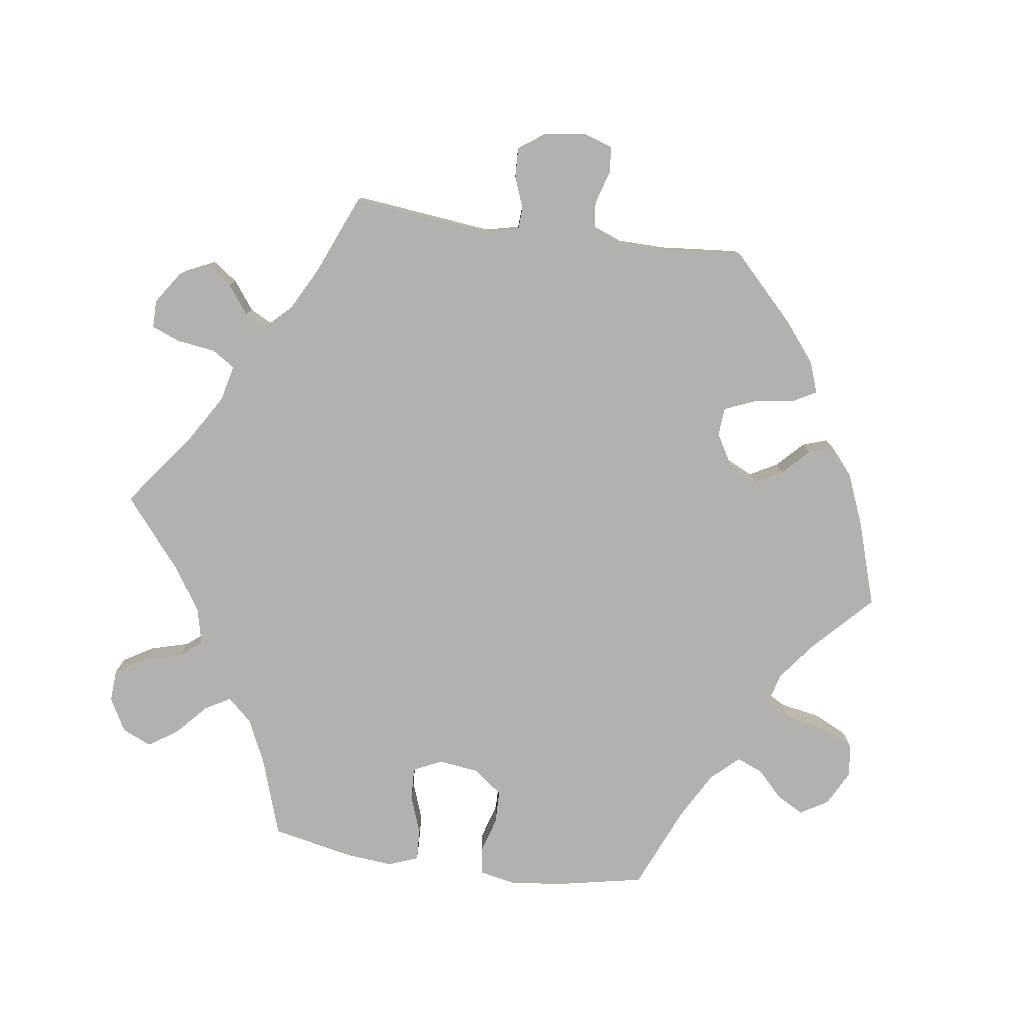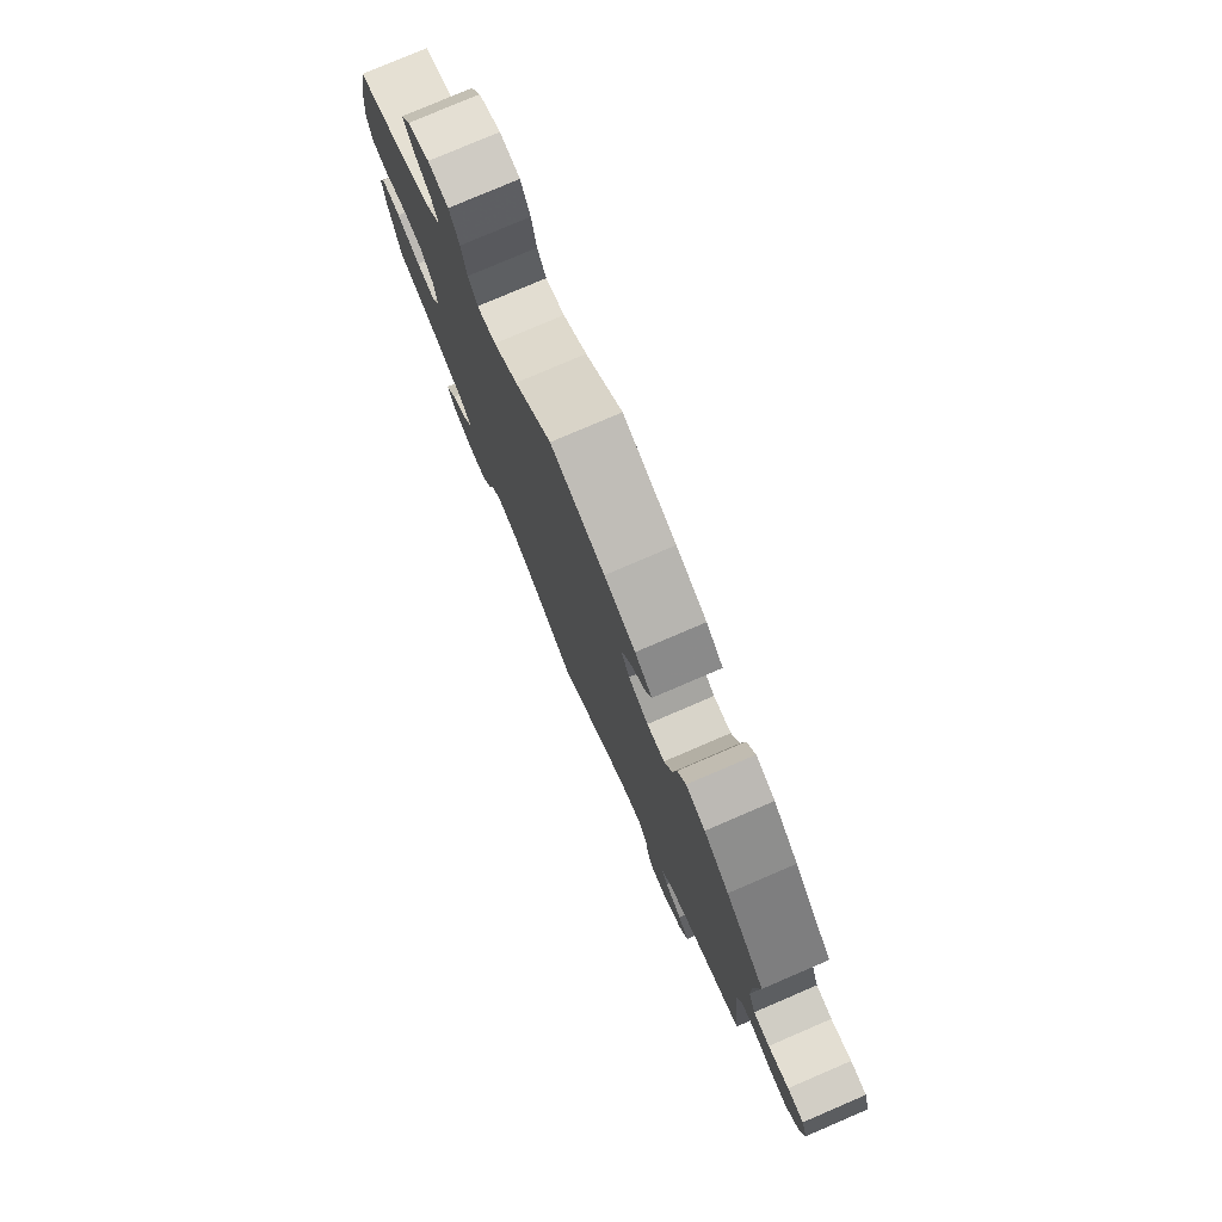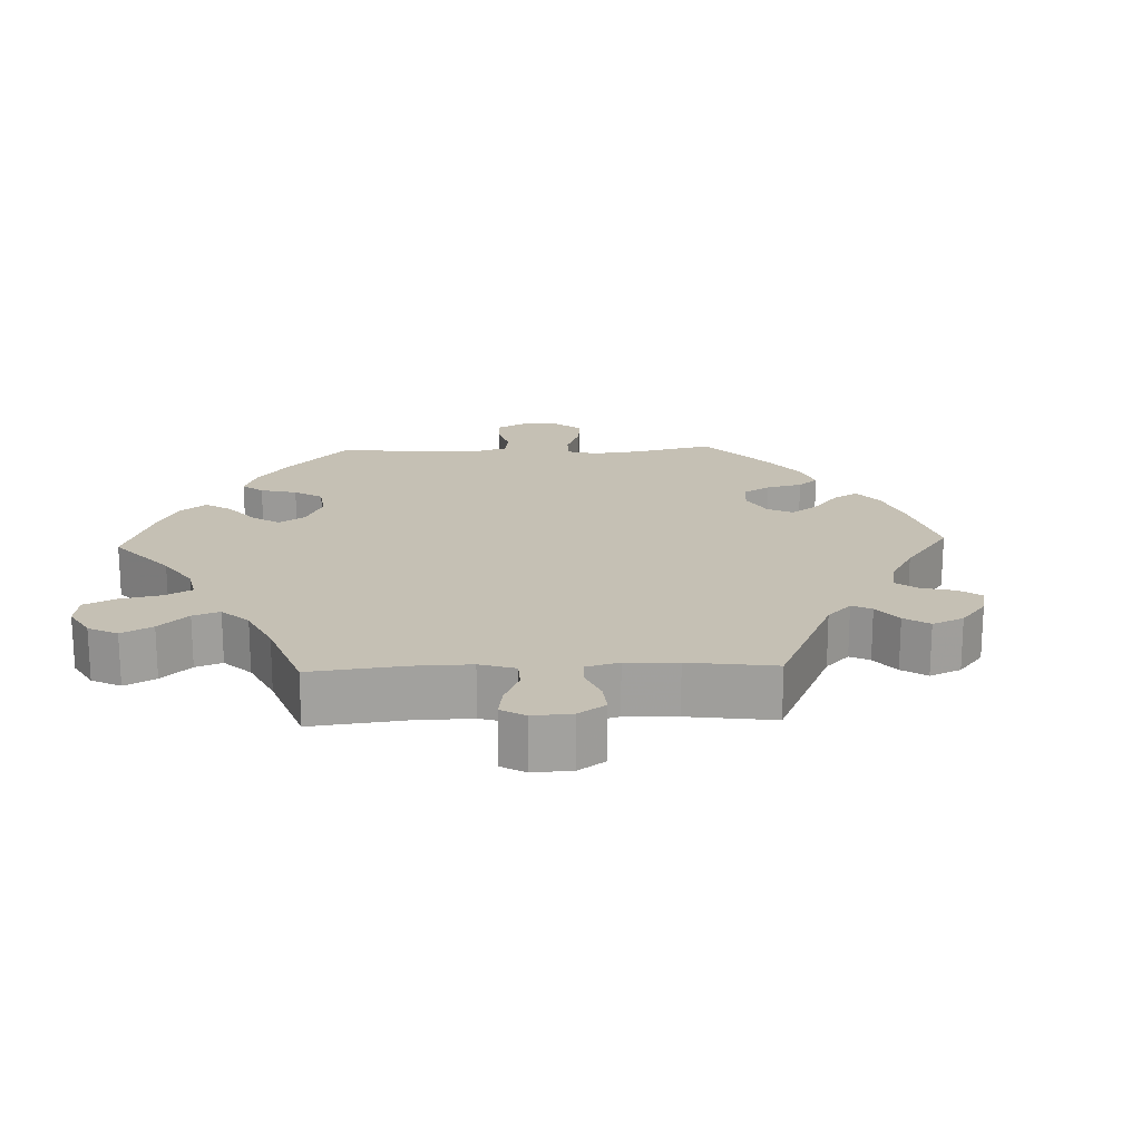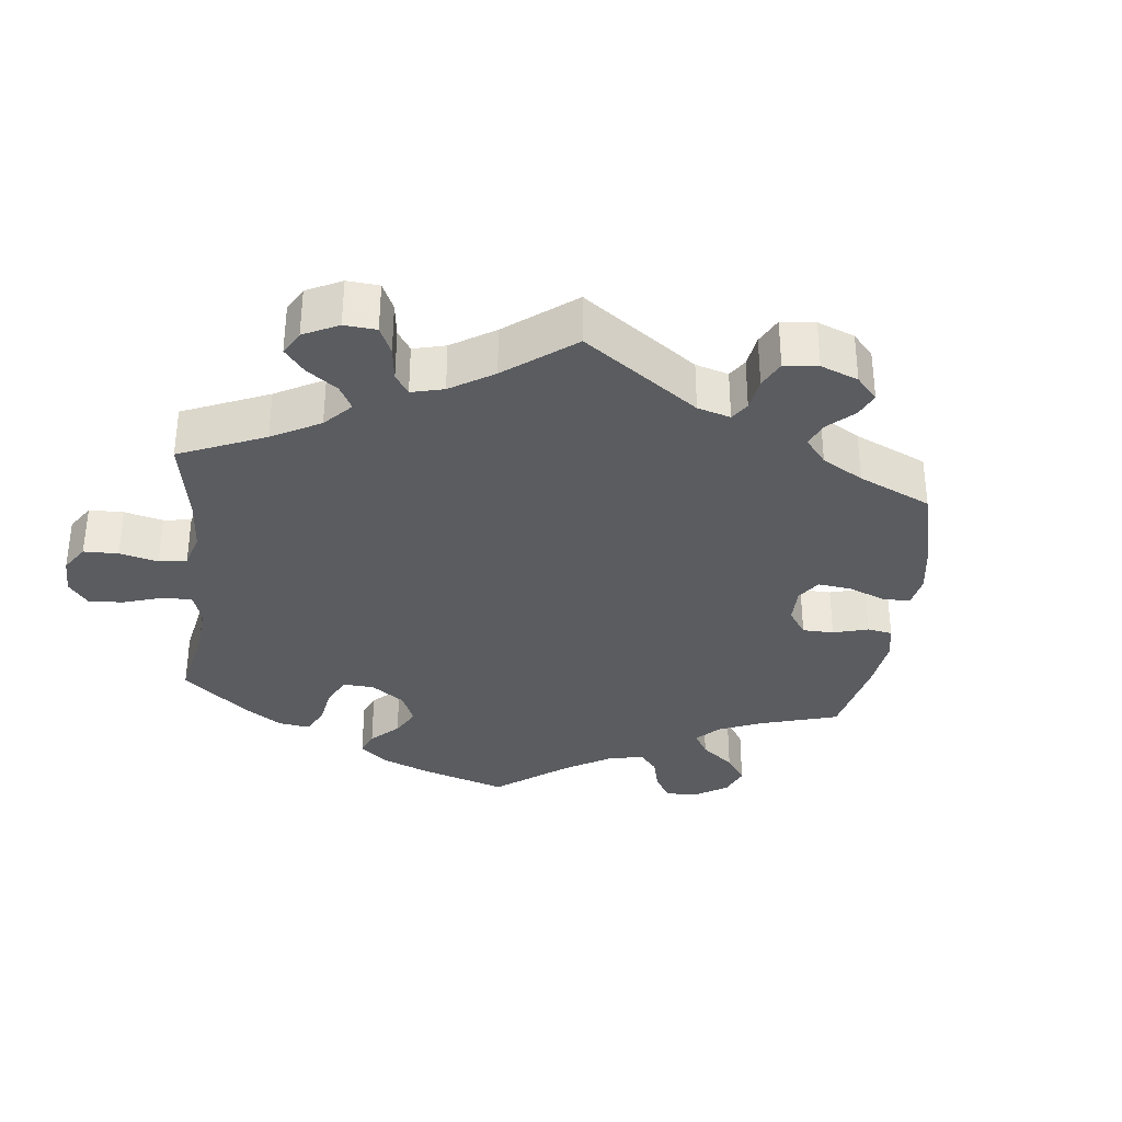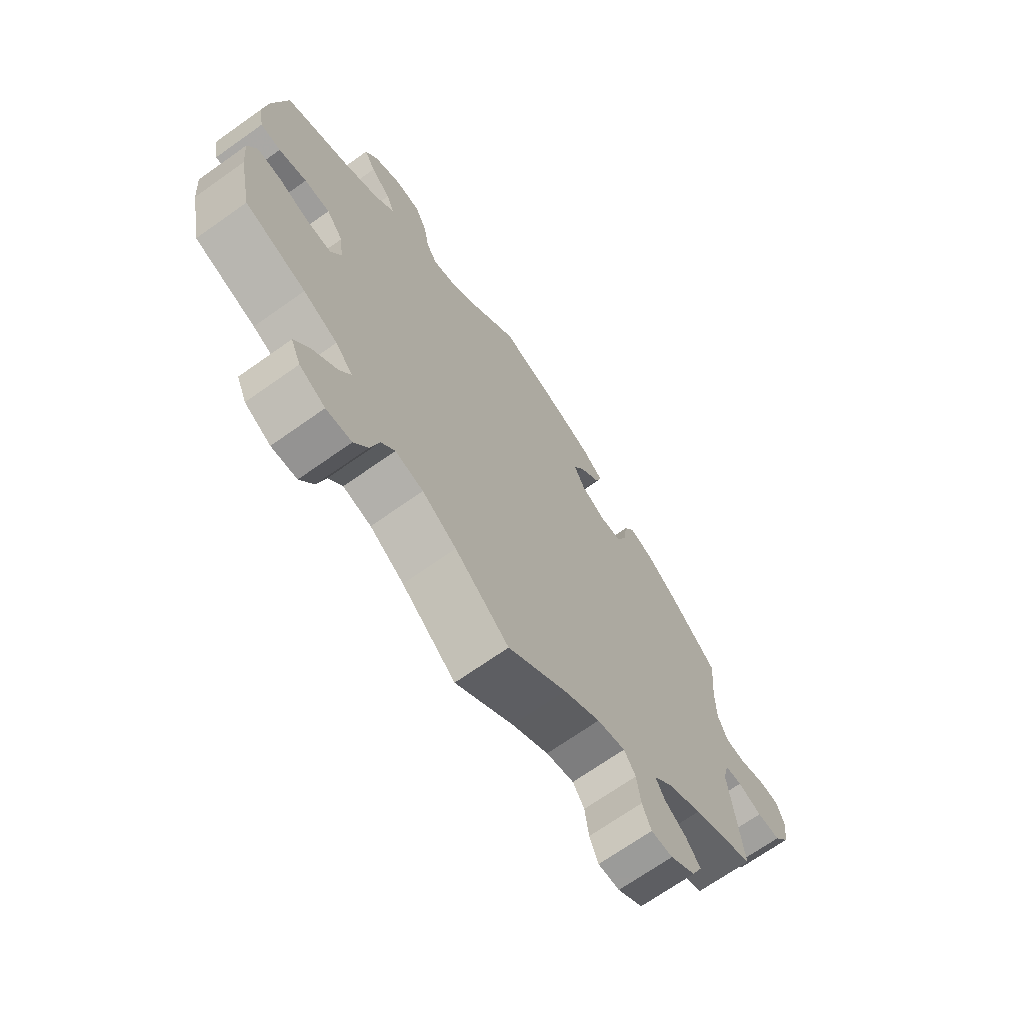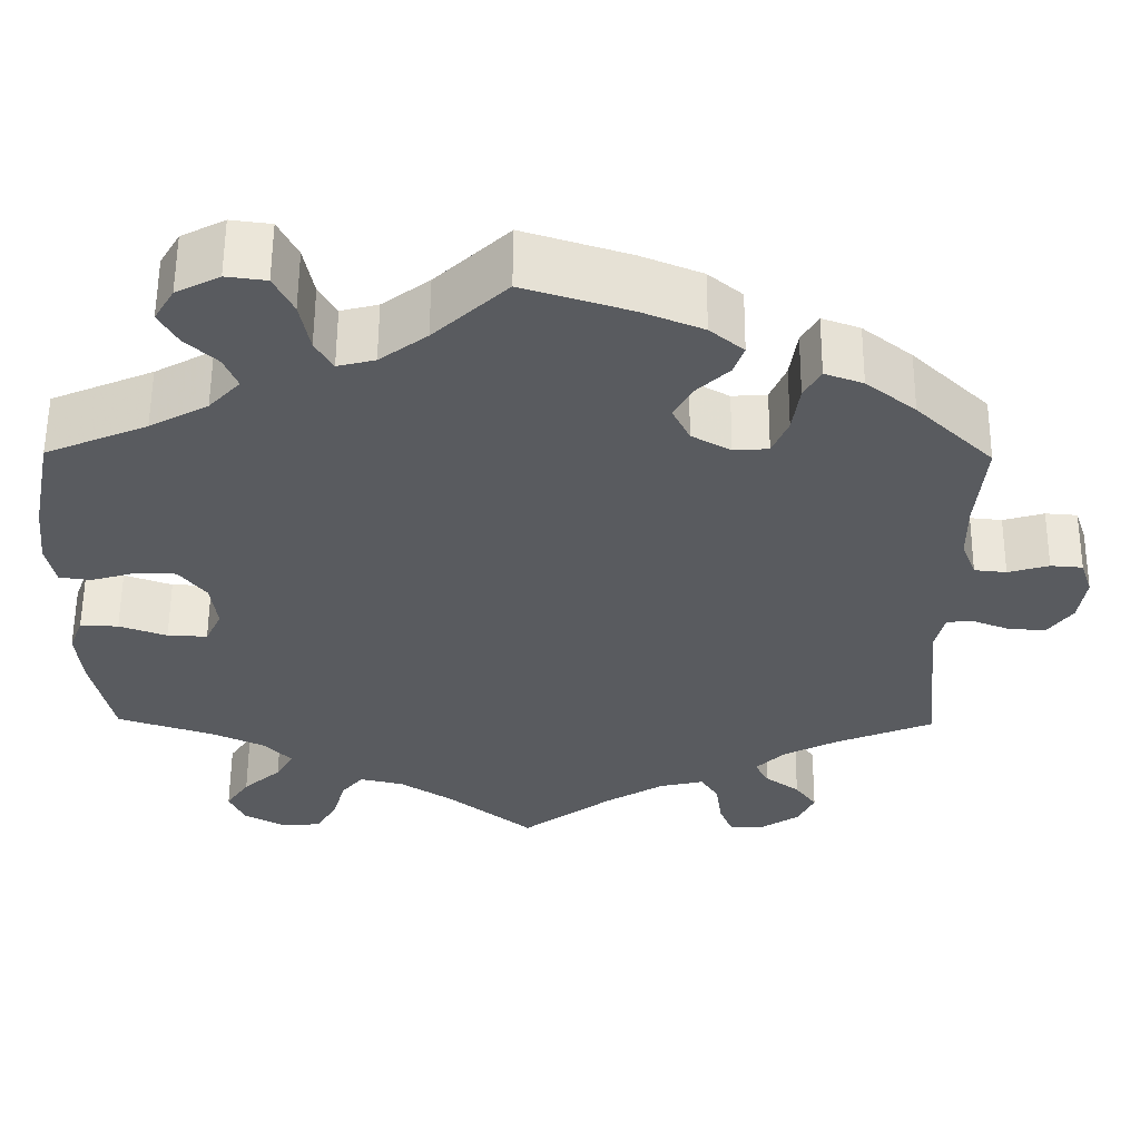
<metadata>
{"format":"obj","ext":"obj","renderer":"f3d","projection":"perspective","resolution":1024,"background":"white","views":[{"elev":-79.2,"azim":-98.1,"up":"+Y"},{"elev":78.6,"azim":-113.2,"up":"+Z"},{"elev":18.3,"azim":-152.1,"up":"+Y"},{"elev":-33.7,"azim":-126.4,"up":"+Y"},{"elev":-69.6,"azim":125.3,"up":"+Z"},{"elev":57.9,"azim":-179.6,"up":"+Z"}]}
</metadata>
<code>
v 0.389 0.07 -0.326
v 0.327 0.07 -0.355
v 0.295 0.07 -0.39
v 0.316 0.07 -0.426
v 0.36 0.07 -0.466
v 0.387 0.07 -0.507
v 0.369 0.07 -0.548
v 0.322 0.07 -0.574
v 0.276 0.07 -0.571
v 0.251 0.07 -0.529
v 0.236 0.07 -0.475
v 0.211 0.07 -0.444
v 0.16 0.07 -0.456
v 0.098 0.07 -0.497
v 0 0.07 -0.578
v -0.106 0.07 -0.498
v -0.173 0.07 -0.457
v -0.224 0.07 -0.445
v -0.245 0.07 -0.478
v -0.252 0.07 -0.532
v -0.268 0.07 -0.572
v -0.307 0.07 -0.572
v -0.353 0.07 -0.541
v -0.372 0.07 -0.5
v -0.347 0.07 -0.465
v -0.307 0.07 -0.435
v -0.291 0.07 -0.404
v -0.324 0.07 -0.37
v -0.388 0.07 -0.336
v -0.501 0.07 -0.289
v -0.48 0.07 -0.093
v -0.491 0.07 -0.046
v -0.522 0.07 -0.044
v -0.566 0.07 -0.061
v -0.608 0.07 -0.063
v -0.636 0.07 -0.024
v -0.644 0.07 0.032
v -0.63 0.07 0.074
v -0.593 0.07 0.077
v -0.546 0.07 0.063
v -0.509 0.07 0.067
v -0.492 0.07 0.111
v -0.491 0.07 0.178
v -0.501 0.07 0.289
v -0.412 0.07 0.376
v -0.355 0.07 0.422
v -0.311 0.07 0.438
v -0.292 0.07 0.404
v -0.284 0.07 0.347
v -0.266 0.07 0.304
v -0.226 0.07 0.301
v -0.181 0.07 0.327
v -0.161 0.07 0.368
v -0.182 0.07 0.407
v -0.219 0.07 0.443
v -0.231 0.07 0.477
v -0.192 0.07 0.51
v -0.122 0.07 0.539
v 0 0.07 0.578
v 0.084 0.07 0.498
v 0.138 0.07 0.457
v 0.181 0.07 0.446
v 0.201 0.07 0.481
v 0.212 0.07 0.54
v 0.234 0.07 0.585
v 0.28 0.07 0.591
v 0.33 0.07 0.565
v 0.353 0.07 0.526
v 0.332 0.07 0.488
v 0.295 0.07 0.452
v 0.28 0.07 0.415
v 0.316 0.07 0.376
v 0.383 0.07 0.339
v 0.5 0.07 0.289
v 0.525 0.07 0.164
v 0.533 0.07 0.091
v 0.523 0.07 0.04
v 0.486 0.07 0.035
v 0.435 0.07 0.05
v 0.388 0.07 0.049
v 0.357 0.07 0.008
v 0.35 0.07 -0.049
v 0.369 0.07 -0.089
v 0.415 0.07 -0.087
v 0.47 0.07 -0.067
v 0.514 0.07 -0.065
v 0.53 0.07 -0.107
v 0.524 0.07 -0.174
v 0.5 0.07 -0.289
v 0.389 0 -0.326
v 0.327 0 -0.355
v 0.295 0 -0.39
v 0.316 0 -0.426
v 0.36 0 -0.466
v 0.387 0 -0.507
v 0.369 0 -0.548
v 0.322 0 -0.574
v 0.276 0 -0.571
v 0.251 0 -0.529
v 0.236 0 -0.475
v 0.211 0 -0.444
v 0.16 0 -0.456
v 0.098 0 -0.497
v 0 0 -0.578
v -0.106 0 -0.498
v -0.173 0 -0.457
v -0.224 0 -0.445
v -0.245 0 -0.478
v -0.252 0 -0.532
v -0.268 0 -0.572
v -0.307 0 -0.572
v -0.353 0 -0.541
v -0.372 0 -0.5
v -0.347 0 -0.465
v -0.307 0 -0.435
v -0.291 0 -0.404
v -0.324 0 -0.37
v -0.388 0 -0.336
v -0.501 0 -0.289
v -0.48 0 -0.093
v -0.491 0 -0.046
v -0.522 0 -0.044
v -0.566 0 -0.061
v -0.608 0 -0.063
v -0.636 0 -0.024
v -0.644 0 0.032
v -0.63 0 0.074
v -0.593 0 0.077
v -0.546 0 0.063
v -0.509 0 0.067
v -0.492 0 0.111
v -0.491 0 0.178
v -0.501 0 0.289
v -0.412 0 0.376
v -0.355 0 0.422
v -0.311 0 0.438
v -0.292 0 0.404
v -0.284 0 0.347
v -0.266 0 0.304
v -0.226 0 0.301
v -0.181 0 0.327
v -0.161 0 0.368
v -0.182 0 0.407
v -0.219 0 0.443
v -0.231 0 0.477
v -0.192 0 0.51
v -0.122 0 0.539
v 0 0 0.578
v 0.084 0 0.498
v 0.138 0 0.457
v 0.181 0 0.446
v 0.201 0 0.481
v 0.212 0 0.54
v 0.234 0 0.585
v 0.28 0 0.591
v 0.33 0 0.565
v 0.353 0 0.526
v 0.332 0 0.488
v 0.295 0 0.452
v 0.28 0 0.415
v 0.316 0 0.376
v 0.383 0 0.339
v 0.5 0 0.289
v 0.525 0 0.164
v 0.533 0 0.091
v 0.523 0 0.04
v 0.486 0 0.035
v 0.435 0 0.05
v 0.388 0 0.049
v 0.357 0 0.008
v 0.35 0 -0.049
v 0.369 0 -0.089
v 0.415 0 -0.087
v 0.47 0 -0.067
v 0.514 0 -0.065
v 0.53 0 -0.107
v 0.524 0 -0.174
v 0.5 0 -0.289
f 88 89 1
f 87 88 1 2
f 84 85 86 87
f 83 84 87 2
f 82 83 2 3
f 81 82 3
f 76 77 78 79
f 76 79 80
f 73 74 75 76
f 72 73 76 80
f 71 72 80 81
f 67 68 69 70
f 67 70 71
f 66 67 71
f 63 64 65 66
f 62 63 66 71
f 61 62 71 81
f 57 58 59 60
f 54 55 56 57
f 53 54 57 60
f 52 53 60 61
f 46 47 48 49
f 46 49 50
f 43 44 45 46
f 42 43 46 50
f 41 42 50 51
f 37 38 39 40
f 37 40 41
f 36 37 41
f 33 34 35 36
f 32 33 36 41
f 31 32 41 51
f 29 30 31 51
f 23 24 25 26
f 23 26 27
f 22 23 27
f 19 20 21 22
f 18 19 22 27
f 17 18 27 28
f 14 15 16
f 13 14 16 17
f 12 13 17 28
f 8 9 10 11
f 8 11 12
f 7 8 12
f 4 5 6 7
f 3 4 7 12
f 51 52 61 81
f 28 29 51 81
f 3 12 28 81
f 90 178 177
f 91 90 177 176
f 176 175 174 173
f 91 176 173 172
f 92 91 172 171
f 92 171 170
f 168 167 166 165
f 169 168 165
f 165 164 163 162
f 169 165 162 161
f 170 169 161 160
f 159 158 157 156
f 160 159 156
f 160 156 155
f 155 154 153 152
f 160 155 152 151
f 170 160 151 150
f 149 148 147 146
f 146 145 144 143
f 149 146 143 142
f 150 149 142 141
f 138 137 136 135
f 139 138 135
f 135 134 133 132
f 139 135 132 131
f 140 139 131 130
f 129 128 127 126
f 130 129 126
f 130 126 125
f 125 124 123 122
f 130 125 122 121
f 140 130 121 120
f 140 120 119 118
f 115 114 113 112
f 116 115 112
f 116 112 111
f 111 110 109 108
f 116 111 108 107
f 117 116 107 106
f 105 104 103
f 106 105 103 102
f 117 106 102 101
f 100 99 98 97
f 101 100 97
f 101 97 96
f 96 95 94 93
f 101 96 93 92
f 170 150 141 140
f 170 140 118 117
f 170 117 101 92
f 1 90 91 2
f 2 91 92 3
f 3 92 93 4
f 4 93 94 5
f 5 94 95 6
f 6 95 96 7
f 7 96 97 8
f 8 97 98 9
f 9 98 99 10
f 10 99 100 11
f 11 100 101 12
f 12 101 102 13
f 13 102 103 14
f 14 103 104 15
f 15 104 105 16
f 16 105 106 17
f 17 106 107 18
f 18 107 108 19
f 19 108 109 20
f 20 109 110 21
f 21 110 111 22
f 22 111 112 23
f 23 112 113 24
f 24 113 114 25
f 25 114 115 26
f 26 115 116 27
f 27 116 117 28
f 28 117 118 29
f 29 118 119 30
f 30 119 120 31
f 31 120 121 32
f 32 121 122 33
f 33 122 123 34
f 34 123 124 35
f 35 124 125 36
f 36 125 126 37
f 37 126 127 38
f 38 127 128 39
f 39 128 129 40
f 40 129 130 41
f 41 130 131 42
f 42 131 132 43
f 43 132 133 44
f 44 133 134 45
f 45 134 135 46
f 46 135 136 47
f 47 136 137 48
f 48 137 138 49
f 49 138 139 50
f 50 139 140 51
f 51 140 141 52
f 52 141 142 53
f 53 142 143 54
f 54 143 144 55
f 55 144 145 56
f 56 145 146 57
f 57 146 147 58
f 58 147 148 59
f 59 148 149 60
f 60 149 150 61
f 61 150 151 62
f 62 151 152 63
f 63 152 153 64
f 64 153 154 65
f 65 154 155 66
f 66 155 156 67
f 67 156 157 68
f 68 157 158 69
f 69 158 159 70
f 70 159 160 71
f 71 160 161 72
f 72 161 162 73
f 73 162 163 74
f 74 163 164 75
f 75 164 165 76
f 76 165 166 77
f 77 166 167 78
f 78 167 168 79
f 79 168 169 80
f 80 169 170 81
f 81 170 171 82
f 82 171 172 83
f 83 172 173 84
f 84 173 174 85
f 85 174 175 86
f 86 175 176 87
f 87 176 177 88
f 88 177 178 89
f 89 178 90 1

</code>
